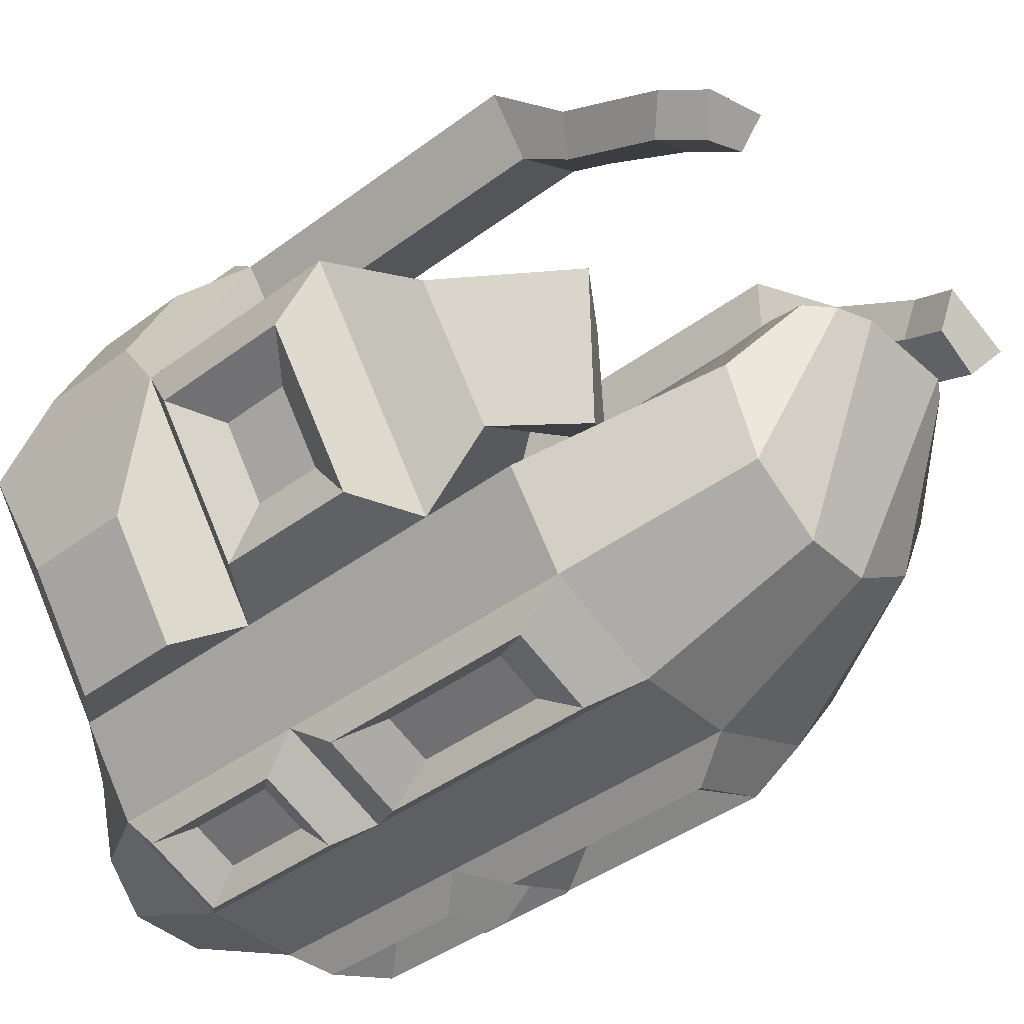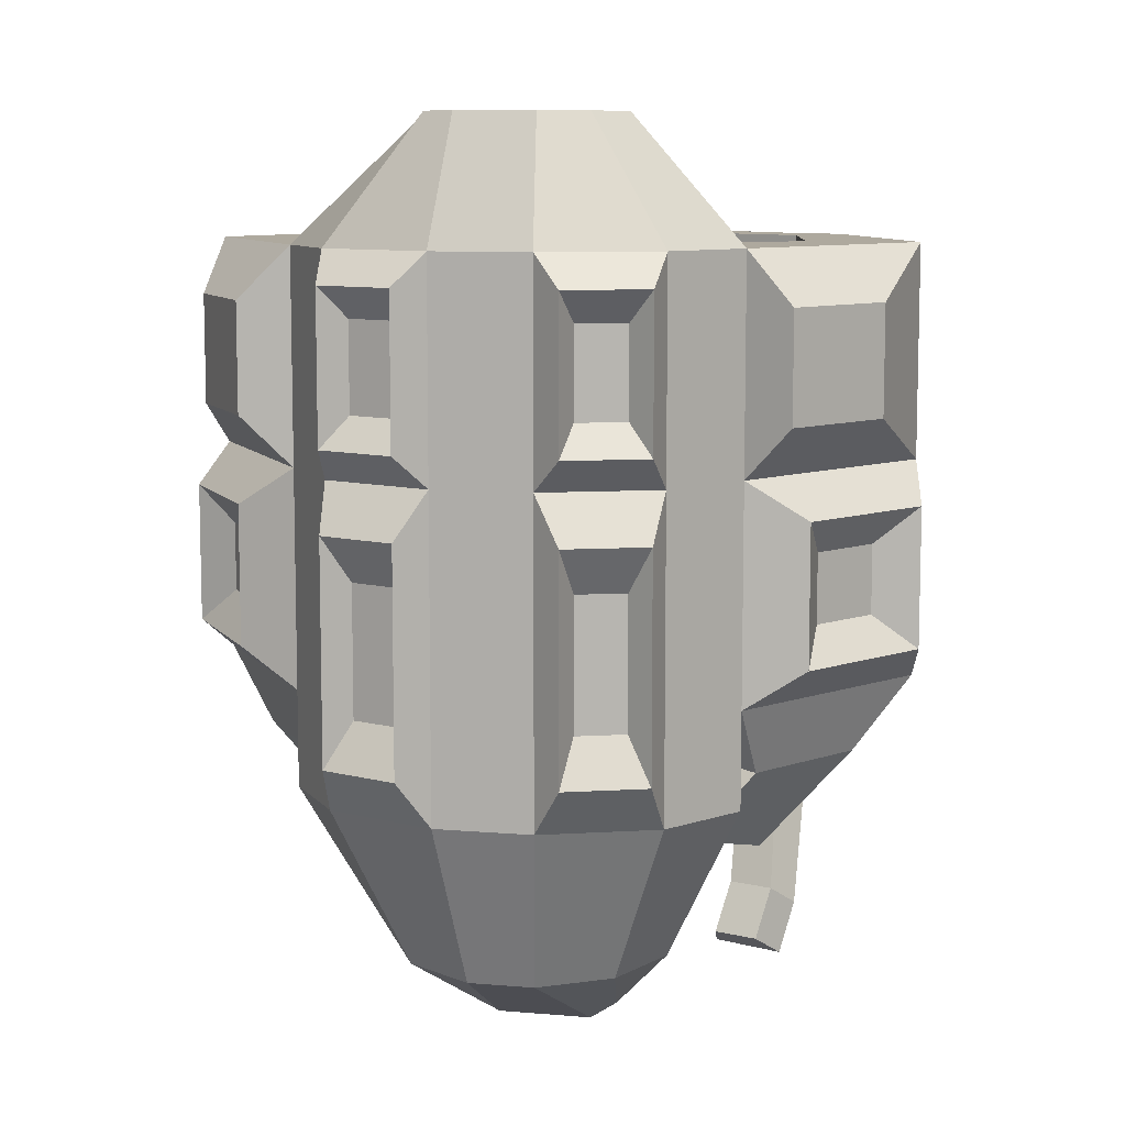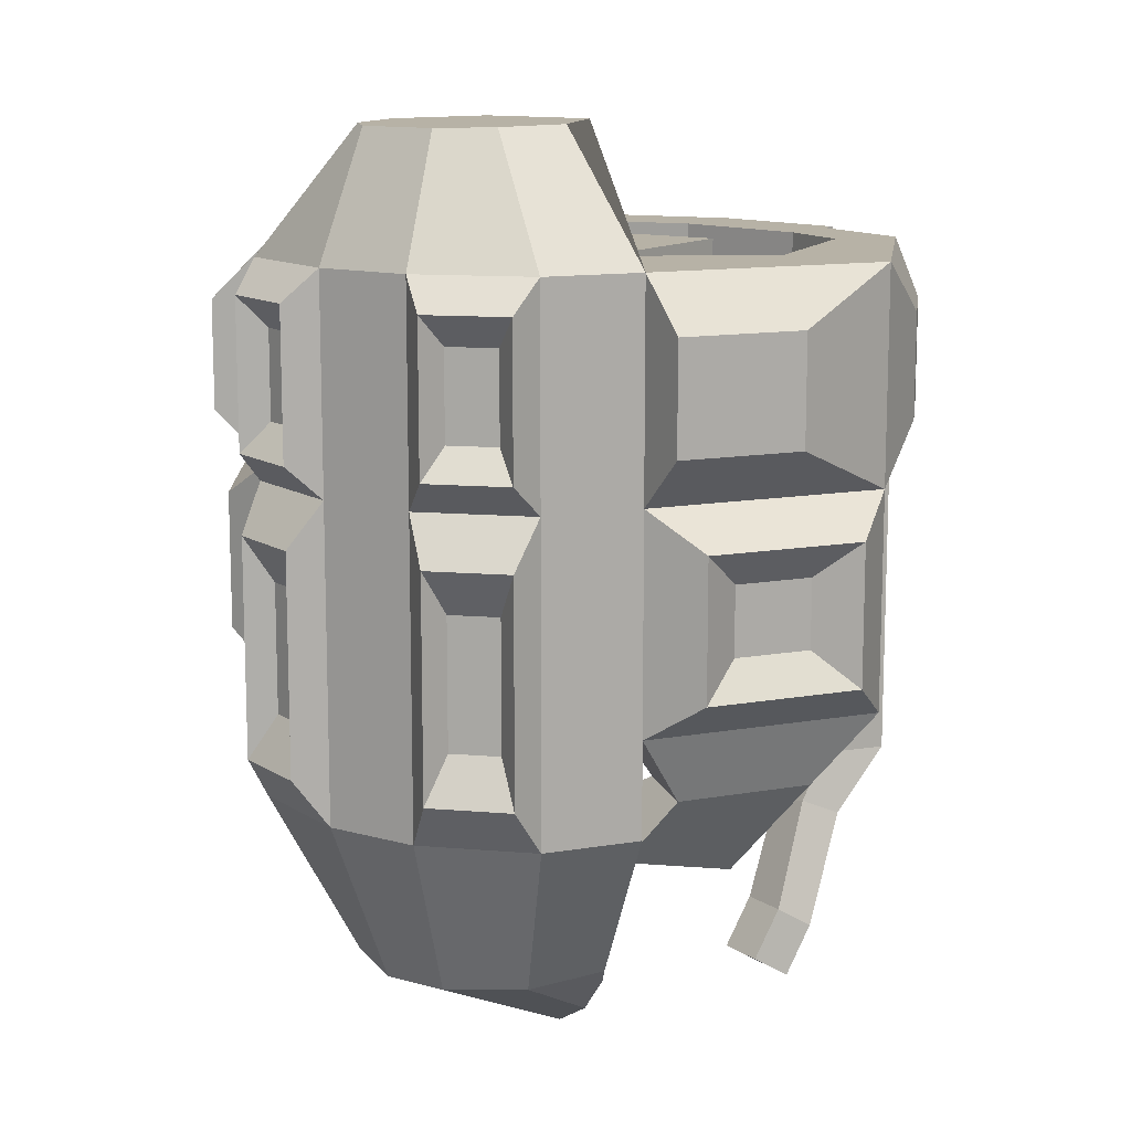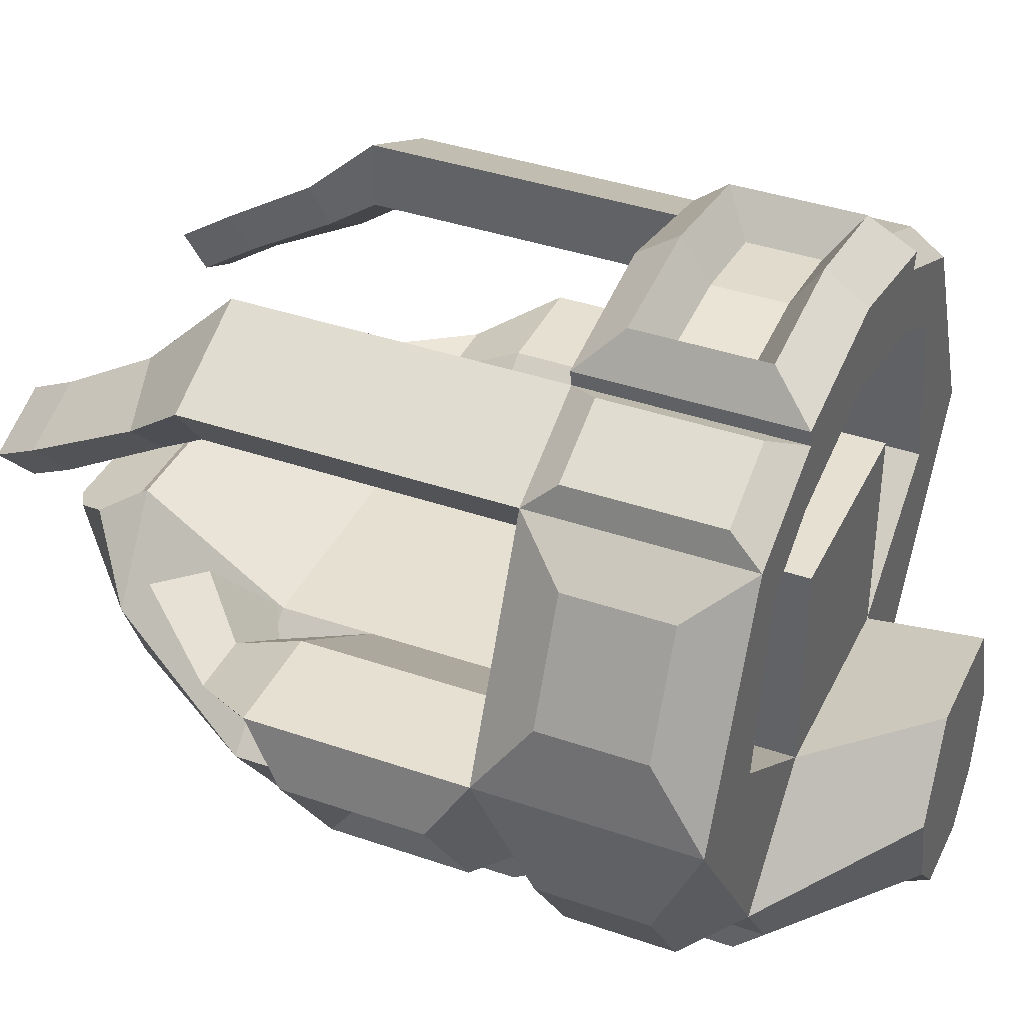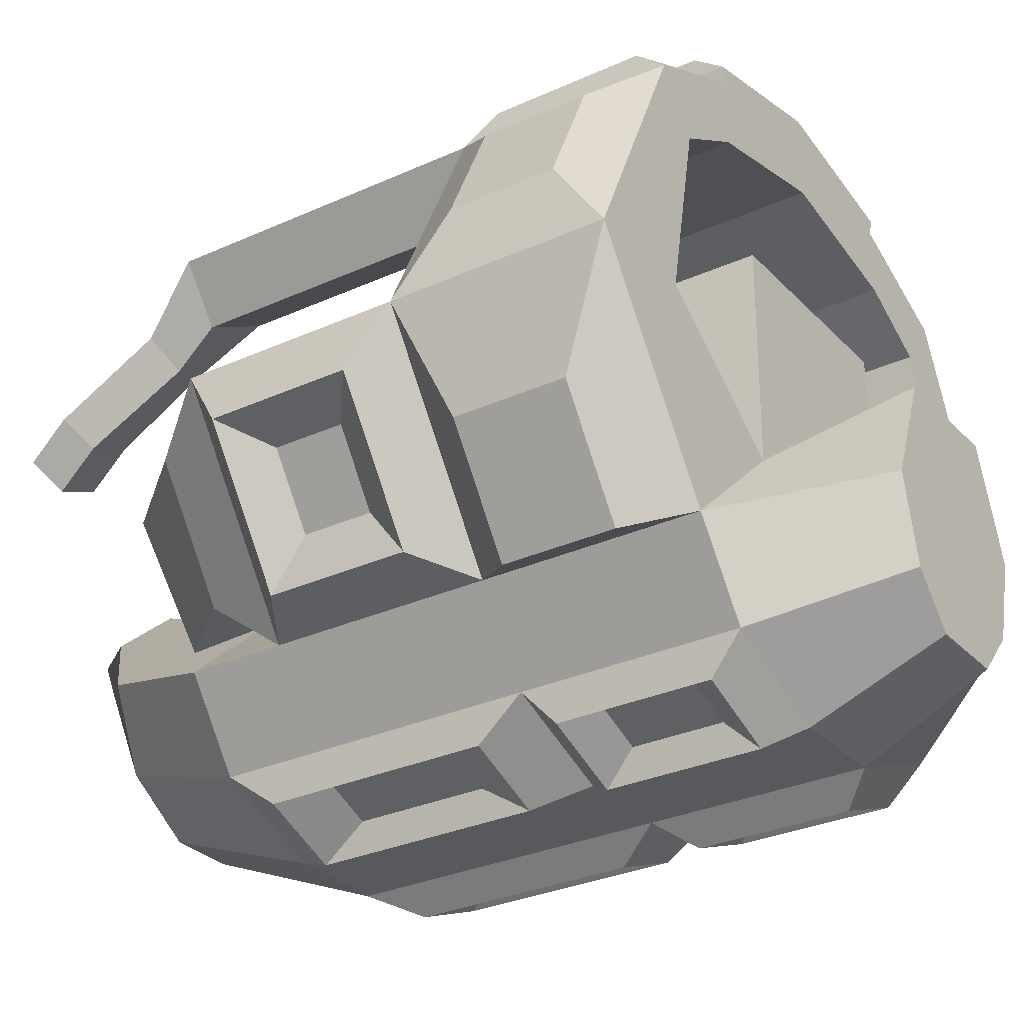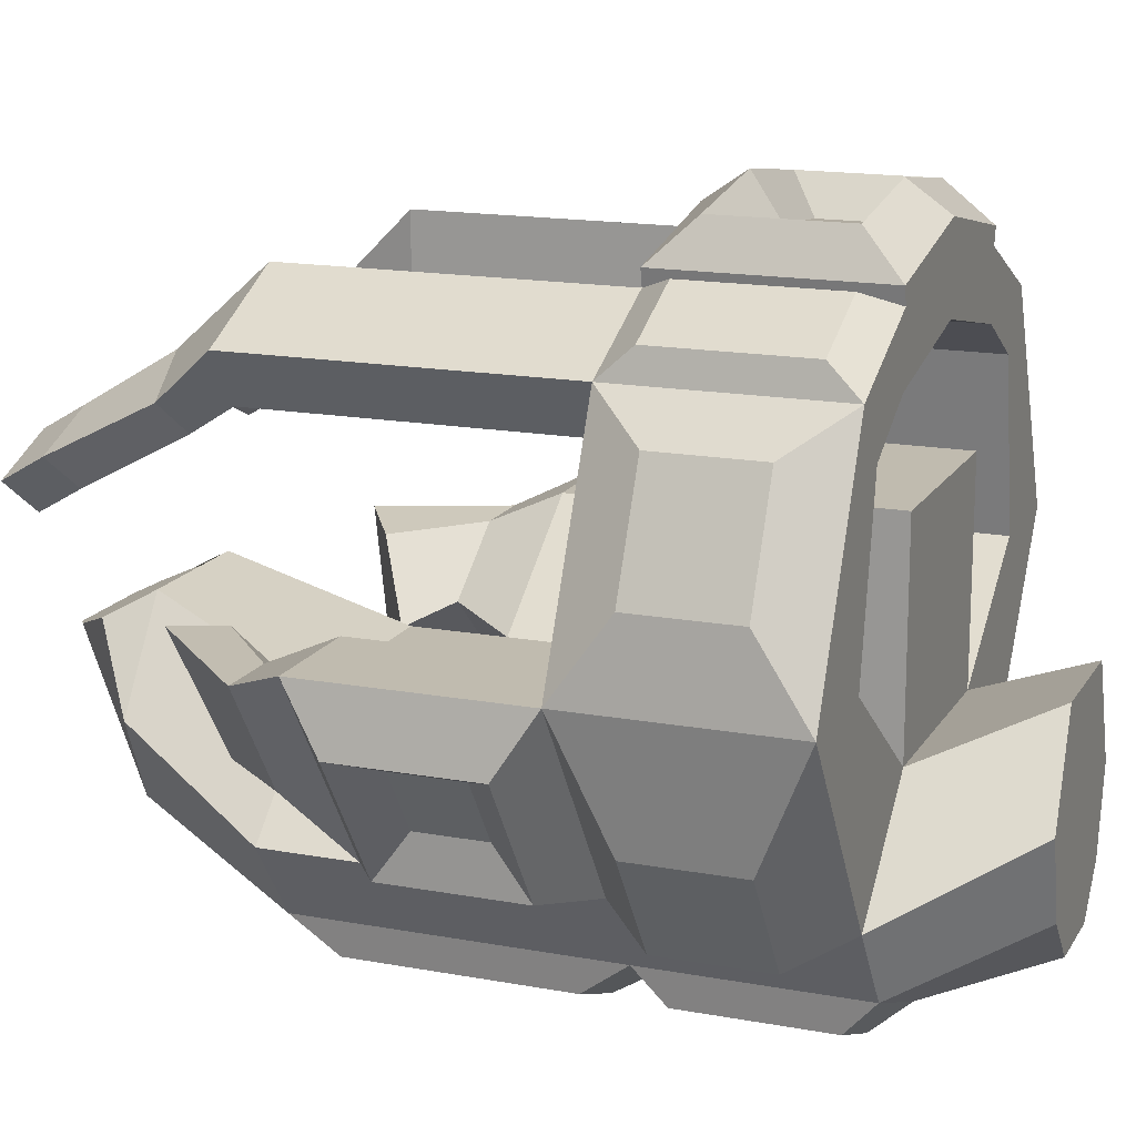
<metadata>
{"format":"obj","ext":"obj","renderer":"f3d","projection":"perspective","resolution":1024,"background":"white","views":[{"elev":-41.2,"azim":132.3,"up":"+Y"},{"elev":9.1,"azim":12.8,"up":"+Z"},{"elev":12.5,"azim":33.0,"up":"+Z"},{"elev":38.5,"azim":-66.4,"up":"+Y"},{"elev":-29.6,"azim":-56.1,"up":"+Y"},{"elev":15.9,"azim":-68.9,"up":"+Y"}]}
</metadata>
<code>
o Cube_Cube.001
v 0.05185 -0.05185 0.004795
v 0.05185 -0.05185 0.1085
v 0.05185 0.05185 0.004795
v 0.05185 0.05185 0.1085
v 0.02361 -0.1628 0.1085
v 0.02361 -0.1628 0.004795
v 0.1064 -0.1014 0.1085
v 0.1064 -0.1014 0.004795
v 0.07812 -0.141 0.1085
v 0.07812 -0.141 0.004795
v 0.1199 -0.001846 0.1085
v 0.1199 -0.001846 0.004795
v 0.1744 -0.001846 0.1085
v 0.1744 -0.001846 0.004795
v 0.1034 0.08228 0.1085
v 0.1034 0.08228 0.004795
v 0.123 0.1087 0.1085
v 0.123 0.1087 0.004795
v 0.06933 0.1018 0.1085
v 0.06933 0.1018 0.004795
v 0.06933 0.1343 0.1085
v 0.06933 0.1343 0.004795
v 0.1293 -0.1122 0.08326
v 0.1293 -0.1122 0.03003
v 0.1642 -0.06113 0.08326
v 0.1642 -0.06113 0.03003
v 0.1699 0.0363 0.08189
v 0.1699 0.0363 0.0314
v 0.1449 0.09013 0.08189
v 0.1449 0.09013 0.0314
v 0.1196 0.1232 0.09285
v 0.1196 0.1232 0.02043
v 0.08211 0.1411 0.09285
v 0.08211 0.1411 0.02043
v 0.07109 0.1425 0.1085
v 0.07109 0.1425 0.004795
v 0.06006 0.1626 0.08821
v 0.06006 0.1626 0.02508
v 0.04438 0.1455 0.07407
v 0.04438 0.1455 0.03921
v 0.05185 -0.05185 -0.1011
v 0.1064 -0.1014 -0.1011
v 0.1199 -0.001846 -0.1011
v 0.1744 -0.001846 -0.1011
v 0.07835 -0.0464 -0.1364
v 0.1093 -0.07453 -0.1364
v 0.1169 -0.01802 -0.1364
v 0.1479 -0.01802 -0.1364
v 0.05048 -0.05249 -0.152
v 0.08032 -0.07462 -0.1712
v 0.07713 -0.01769 -0.1713
v 0.1023 -0.01216 -0.1884
v 0.1801 -0.03153 -0.01389
v 0.1361 -0.09596 -0.01389
v 0.1801 -0.03153 -0.0824
v 0.1361 -0.09596 -0.0824
v 0.1582 -0.04049 -0.03124
v 0.1365 -0.07228 -0.03124
v 0.1582 -0.04049 -0.06505
v 0.1365 -0.07228 -0.06505
v 0.05185 -0.05185 -0.1481
v 0.02361 -0.1628 -0.1481
v 0.07812 -0.141 -0.1481
v 0.1064 -0.1014 -0.1481
v 0.03329 -0.01995 -0.2295
v 0.016 -0.1309 -0.2295
v 0.04936 -0.1091 -0.2295
v 0.06665 -0.06952 -0.2295
v 0.03737 -0.1736 -0.01805
v 0.03737 -0.1736 -0.1253
v 0.0756 -0.1583 -0.01805
v 0.0756 -0.1583 -0.1253
v 0.03737 -0.1736 0.093
v 0.03737 -0.1736 0.02028
v 0.0756 -0.1583 0.093
v 0.0756 -0.1583 0.02028
v 0.04071 -0.1593 0.0781
v 0.04071 -0.1593 0.03519
v 0.06327 -0.1502 0.0781
v 0.06327 -0.1502 0.03519
v 0.04071 -0.1593 -0.04003
v 0.04071 -0.1593 -0.1033
v 0.06327 -0.1502 -0.04003
v 0.06327 -0.1502 -0.1033
v 0.02971 -0.02508 -0.235
v 0.0232 -0.04183 -0.2733
v 0.03576 -0.03853 -0.2657
v 0.04226 -0.03256 -0.2521
v 0.1034 0.08228 -0.1532
v 0.123 0.1087 -0.1532
v 0.06933 0.1018 -0.1532
v 0.06933 0.1343 -0.1532
v 0.09905 0.06817 -0.1757
v 0.1116 0.08293 -0.184
v 0.07724 0.07908 -0.1818
v 0.07724 0.09723 -0.1919
v 0.1006 0.0414 -0.2256
v 0.1109 0.05616 -0.2365
v 0.07797 0.05231 -0.2265
v 0.07563 0.07046 -0.2364
v 0.09503 0.0279 -0.2491
v 0.1053 0.04266 -0.26
v 0.0724 0.0388 -0.25
v 0.07006 0.05696 -0.2599
v 0.01889 -0.136 0.1689
v 0.02896 -0.02496 0.1689
v 0.03833 -0.1141 0.1689
v 0.0484 -0.07453 0.1689
v -0.05185 -0.05185 0.004795
v -0.05185 -0.05185 0.1085
v -0.05185 0.05185 0.004795
v -0.05185 0.05185 0.1085
v -0.02361 -0.1628 0.1085
v -0.02361 -0.1628 0.004795
v 0 0.05185 0.1085
v 0 0.05185 0.004795
v 0 -0.05185 0.1085
v 0 -0.05185 0.004795
v 0 -0.1628 0.1085
v 0 -0.1628 0.004795
v -0.1064 -0.1014 0.1085
v -0.1064 -0.1014 0.004795
v -0.07812 -0.141 0.1085
v -0.07812 -0.141 0.004795
v -0.1199 -0.001846 0.1085
v -0.1199 -0.001846 0.004795
v -0.1744 -0.001846 0.1085
v -0.1744 -0.001846 0.004795
v -0.1034 0.08228 0.1085
v -0.1034 0.08228 0.004795
v -0.123 0.1087 0.1085
v -0.123 0.1087 0.004795
v -0.06933 0.1018 0.1085
v -0.06933 0.1018 0.004795
v -0.06933 0.1343 0.1085
v -0.06933 0.1343 0.004795
v 0 0.1166 0.1085
v 0 0.1166 0.004795
v 0 0.1492 0.1085
v 0 0.1492 0.004795
v -0.1293 -0.1122 0.08326
v -0.1293 -0.1122 0.03003
v -0.1642 -0.06113 0.08326
v -0.1642 -0.06113 0.03003
v -0.1699 0.0363 0.08189
v -0.1699 0.0363 0.0314
v -0.1449 0.09013 0.08189
v -0.1449 0.09013 0.0314
v -0.1196 0.1232 0.09285
v -0.1196 0.1232 0.02043
v -0.08211 0.1411 0.09285
v -0.08211 0.1411 0.02043
v -0.07109 0.1425 0.1085
v -0.07109 0.1425 0.004795
v 0 0.1574 0.1085
v 0 0.1574 0.004795
v -0.06006 0.1626 0.08821
v -0.06006 0.1626 0.02508
v 0 0.1716 0.08821
v 0 0.1716 0.02508
v -0.04438 0.1455 0.07407
v -0.04438 0.1455 0.03921
v 0 0.1504 0.07407
v 0 0.1504 0.03921
v -0.05185 -0.05185 -0.1011
v -0.1064 -0.1014 -0.1011
v -0.1199 -0.001846 -0.1011
v -0.1744 -0.001846 -0.1011
v -0.07835 -0.0464 -0.1364
v -0.1093 -0.07453 -0.1364
v -0.1169 -0.01802 -0.1364
v -0.1479 -0.01802 -0.1364
v -0.05048 -0.05249 -0.152
v -0.08032 -0.07462 -0.1712
v -0.07713 -0.01769 -0.1713
v -0.1023 -0.01216 -0.1884
v -0.1801 -0.03153 -0.01389
v -0.1361 -0.09596 -0.01389
v -0.1801 -0.03153 -0.0824
v -0.1361 -0.09596 -0.0824
v -0.1582 -0.04049 -0.03124
v -0.1365 -0.07228 -0.03124
v -0.1582 -0.04049 -0.06505
v -0.1365 -0.07228 -0.06505
v 0 -0.05185 -0.1481
v -0.05185 -0.05185 -0.1481
v 0 -0.1628 -0.1481
v -0.02361 -0.1628 -0.1481
v -0.07812 -0.141 -0.1481
v -0.1064 -0.1014 -0.1481
v 0 -0.01995 -0.2295
v -0.03329 -0.01995 -0.2295
v 0 -0.1309 -0.2295
v -0.016 -0.1309 -0.2295
v -0.04936 -0.1091 -0.2295
v -0.06665 -0.06952 -0.2295
v -0.03737 -0.1736 -0.01805
v -0.03737 -0.1736 -0.1253
v -0.0756 -0.1583 -0.01805
v -0.0756 -0.1583 -0.1253
v -0.03737 -0.1736 0.093
v -0.03737 -0.1736 0.02028
v -0.0756 -0.1583 0.093
v -0.0756 -0.1583 0.02028
v -0.04071 -0.1593 0.0781
v -0.04071 -0.1593 0.03519
v -0.06327 -0.1502 0.0781
v -0.06327 -0.1502 0.03519
v -0.04071 -0.1593 -0.04003
v -0.04071 -0.1593 -0.1033
v -0.06327 -0.1502 -0.04003
v -0.06327 -0.1502 -0.1033
v 0 -0.02508 -0.235
v -0.02971 -0.02508 -0.235
v 0 -0.04183 -0.2733
v -0.0232 -0.04183 -0.2733
v -0.03576 -0.03853 -0.2657
v -0.04226 -0.03256 -0.2521
v -0.1034 0.08228 -0.1532
v -0.123 0.1087 -0.1532
v -0.06933 0.1018 -0.1532
v -0.06933 0.1343 -0.1532
v -0.09905 0.06817 -0.1757
v -0.1116 0.08293 -0.184
v -0.07724 0.07908 -0.1818
v -0.07724 0.09723 -0.1919
v -0.1006 0.0414 -0.2256
v -0.1109 0.05616 -0.2365
v -0.07797 0.05231 -0.2265
v -0.07563 0.07046 -0.2364
v -0.09503 0.0279 -0.2491
v -0.1053 0.04266 -0.26
v -0.0724 0.0388 -0.25
v -0.07006 0.05696 -0.2599
v -0.01889 -0.136 0.1689
v -0.02896 -0.02496 0.1689
v 0 -0.02496 0.1689
v 0 -0.136 0.1689
v -0.03833 -0.1141 0.1689
v -0.0484 -0.07453 0.1689
f 115 4 3 116
f 4 2 1 3
f 118 116 3 1
f 8 10 63 64
f 10 6 69 71
f 5 119 120 6
f 2 4 115 117
f 2 117 237 106
f 8 7 9 10
f 1 2 11 12
f 5 9 107 105
f 9 5 73 75
f 14 12 16 18
f 2 7 13 11
f 12 14 44 43
f 13 7 23 25
f 15 17 21 19
f 12 11 15 16
f 11 13 17 15
f 17 13 27 29
f 21 22 36 35
f 22 21 33 34
f 16 20 91 89
f 16 15 19 20
f 22 20 138 140
f 20 19 137 138
f 19 21 139 137
f 23 24 26 25
f 8 14 26 24
f 7 8 24 23
f 14 13 25 26
f 27 28 30 29
f 14 18 30 28
f 18 17 29 30
f 13 14 28 27
f 31 32 34 33
f 18 22 34 32
f 17 18 32 31
f 21 17 31 33
f 155 35 37 159
f 22 140 156 36
f 139 21 35 155
f 38 160 164 40
f 36 156 160 38
f 35 36 38 37
f 39 40 164 163
f 37 38 40 39
f 159 37 39 163
f 44 42 46 48
f 8 1 41 42
f 8 42 56 54
f 1 12 43 41
f 45 47 51 49
f 43 44 48 47
f 41 43 47 45
f 42 41 45 46
f 50 49 51 52
f 46 45 49 50
f 48 46 50 52
f 47 48 52 51
f 54 56 60 58
f 42 44 55 56
f 14 8 54 53
f 44 14 53 55
f 57 58 60 59
f 56 55 59 60
f 55 53 57 59
f 53 54 58 57
f 61 64 68 65
f 185 61 65 191
f 6 120 187 62
f 118 1 61 185
f 1 8 64 61
f 65 68 88 85
f 191 65 85 213
f 62 187 193 66
f 63 62 66 67
f 64 63 67 68
f 69 70 82 81
f 63 10 71 72
f 6 62 70 69
f 62 63 72 70
f 75 73 77 79
f 6 10 76 74
f 10 9 75 76
f 5 6 74 73
f 77 78 80 79
f 76 75 79 80
f 74 76 80 78
f 73 74 78 77
f 83 81 82 84
f 72 71 83 84
f 71 69 81 83
f 70 72 84 82
f 86 85 88 87
f 213 85 86 215
f 66 193 215 86
f 67 66 86 87
f 68 67 87 88
f 89 91 95 93
f 18 16 89 90
f 22 18 90 92
f 20 22 92 91
f 96 94 98 100
f 91 92 96 95
f 92 90 94 96
f 90 89 93 94
f 97 99 103 101
f 94 93 97 98
f 93 95 99 97
f 95 96 100 99
f 102 101 103 104
f 99 100 104 103
f 100 98 102 104
f 98 97 101 102
f 106 237 238 105
f 106 105 107 108
f 7 2 106 108
f 119 5 105 238
f 9 7 108 107
f 115 116 111 112
f 112 111 109 110
f 118 109 111 116
f 122 190 189 124
f 124 199 197 114
f 113 114 120 119
f 110 117 115 112
f 110 236 237 117
f 122 124 123 121
f 109 126 125 110
f 113 235 239 123
f 123 203 201 113
f 128 132 130 126
f 110 125 127 121
f 126 167 168 128
f 127 143 141 121
f 129 133 135 131
f 126 130 129 125
f 125 129 131 127
f 131 147 145 127
f 135 153 154 136
f 136 152 151 135
f 130 219 221 134
f 130 134 133 129
f 138 140 139 137
f 136 140 138 134
f 134 138 137 133
f 133 137 139 135
f 141 143 144 142
f 122 142 144 128
f 121 141 142 122
f 128 144 143 127
f 145 147 148 146
f 128 146 148 132
f 132 148 147 131
f 127 145 146 128
f 149 151 152 150
f 132 150 152 136
f 131 149 150 132
f 135 151 149 131
f 155 159 157 153
f 136 154 156 140
f 139 155 153 135
f 158 162 164 160
f 154 158 160 156
f 153 157 158 154
f 161 163 164 162
f 157 161 162 158
f 159 163 161 157
f 168 172 170 166
f 122 166 165 109
f 122 178 180 166
f 109 165 167 126
f 169 173 175 171
f 167 171 172 168
f 165 169 171 167
f 166 170 169 165
f 174 176 175 173
f 170 174 173 169
f 172 176 174 170
f 171 175 176 172
f 178 182 184 180
f 166 180 179 168
f 128 177 178 122
f 168 179 177 128
f 181 183 184 182
f 180 184 183 179
f 179 183 181 177
f 177 181 182 178
f 186 192 196 190
f 185 191 192 186
f 114 188 187 120
f 118 185 186 109
f 109 186 190 122
f 192 214 218 196
f 191 213 214 192
f 188 194 193 187
f 189 195 194 188
f 190 196 195 189
f 197 209 210 198
f 189 200 199 124
f 114 197 198 188
f 188 198 200 189
f 203 207 205 201
f 114 202 204 124
f 124 204 203 123
f 113 201 202 114
f 205 207 208 206
f 204 208 207 203
f 202 206 208 204
f 201 205 206 202
f 211 212 210 209
f 200 212 211 199
f 199 211 209 197
f 198 210 212 200
f 216 217 218 214
f 213 215 216 214
f 194 216 215 193
f 195 217 216 194
f 196 218 217 195
f 219 223 225 221
f 132 220 219 130
f 136 222 220 132
f 134 221 222 136
f 226 230 228 224
f 221 225 226 222
f 222 226 224 220
f 220 224 223 219
f 227 231 233 229
f 224 228 227 223
f 223 227 229 225
f 225 229 230 226
f 232 234 233 231
f 229 233 234 230
f 230 234 232 228
f 228 232 231 227
f 236 235 238 237
f 236 240 239 235
f 121 240 236 110
f 119 238 235 113
f 123 239 240 121

</code>
